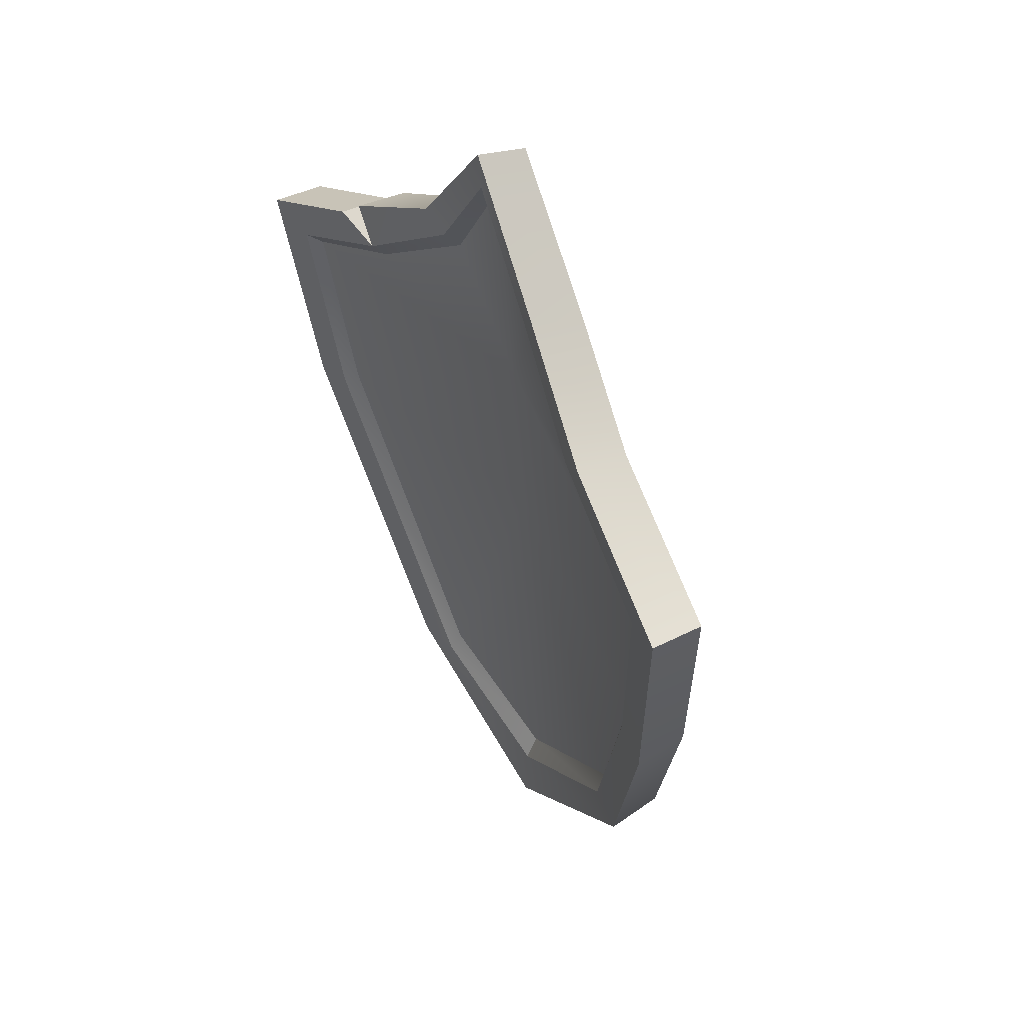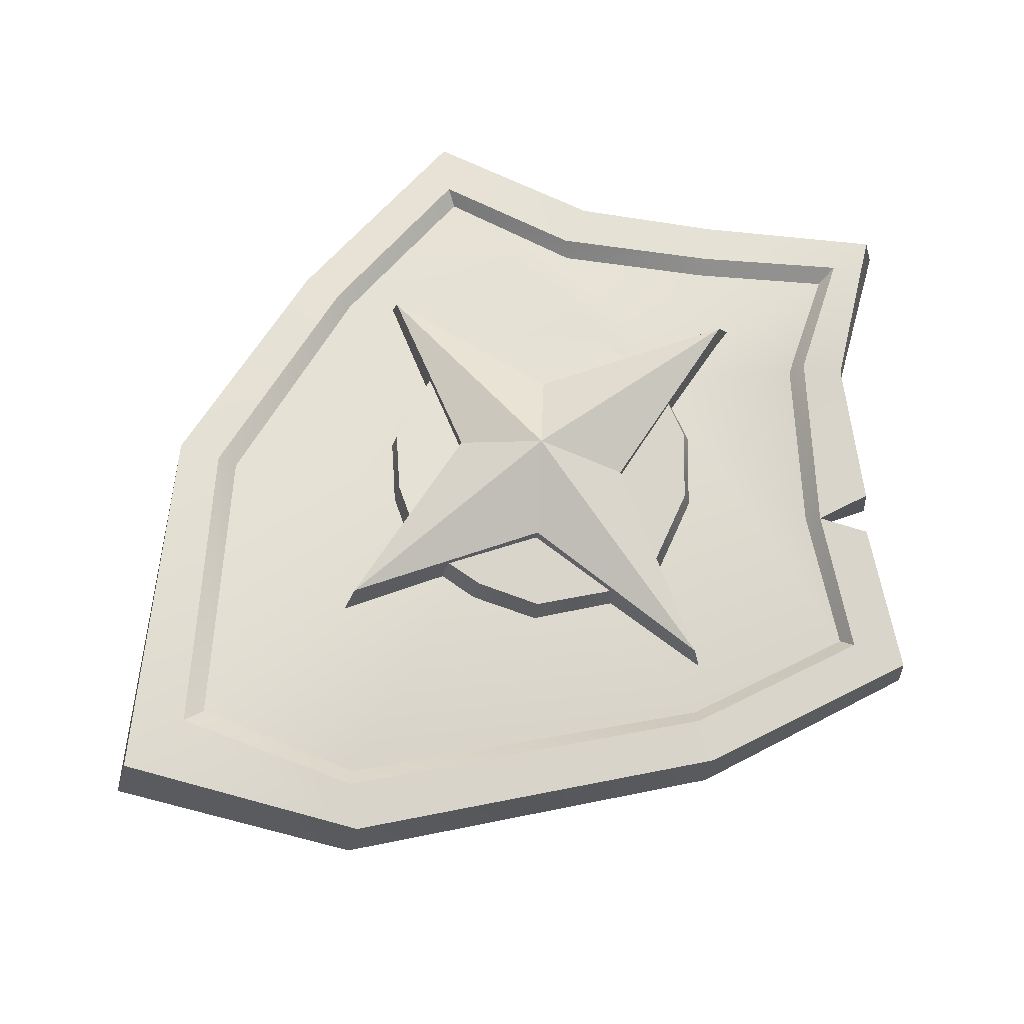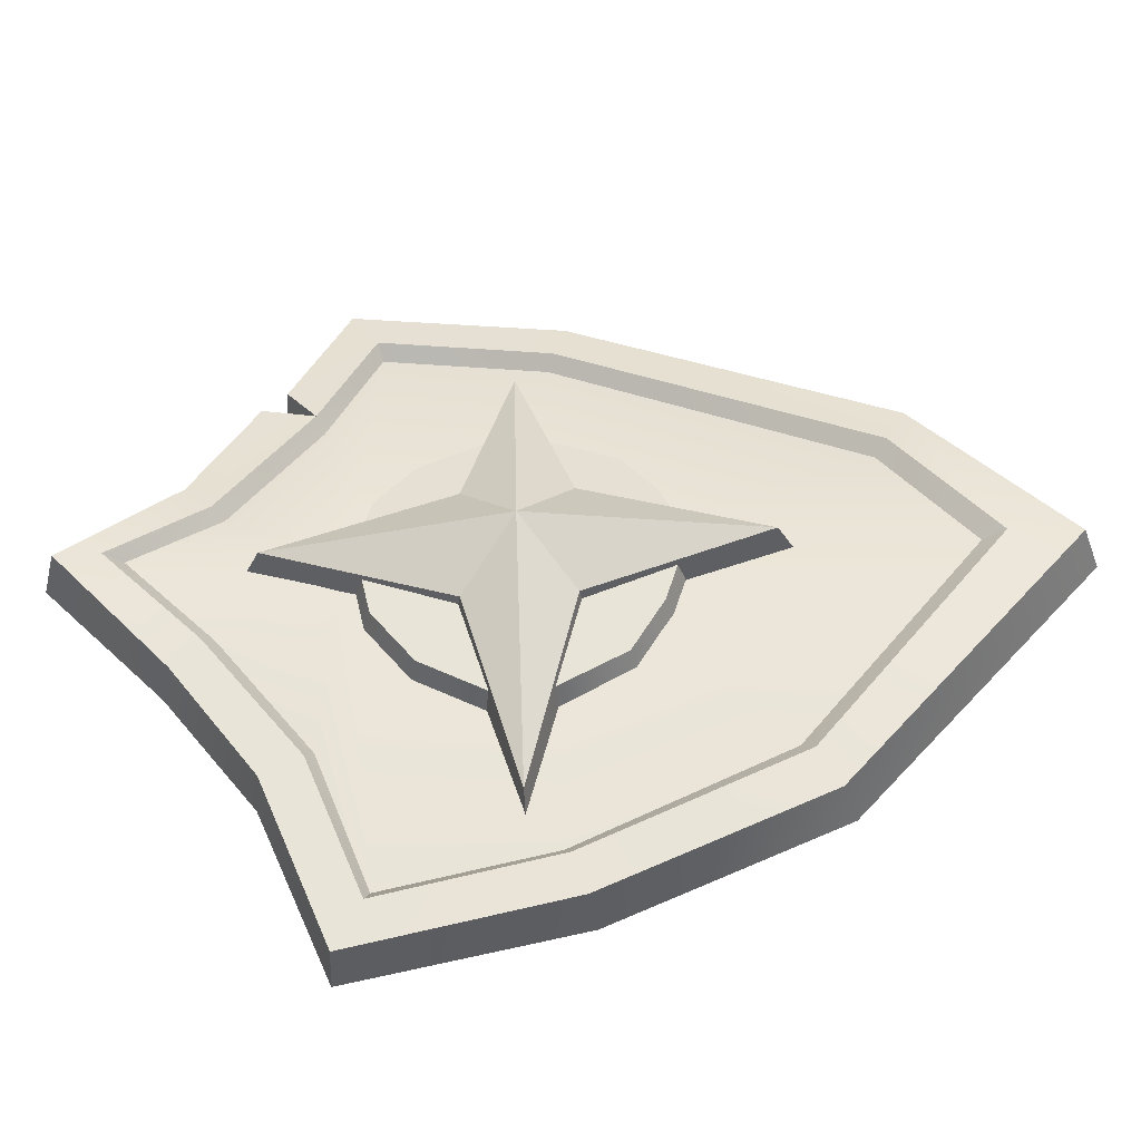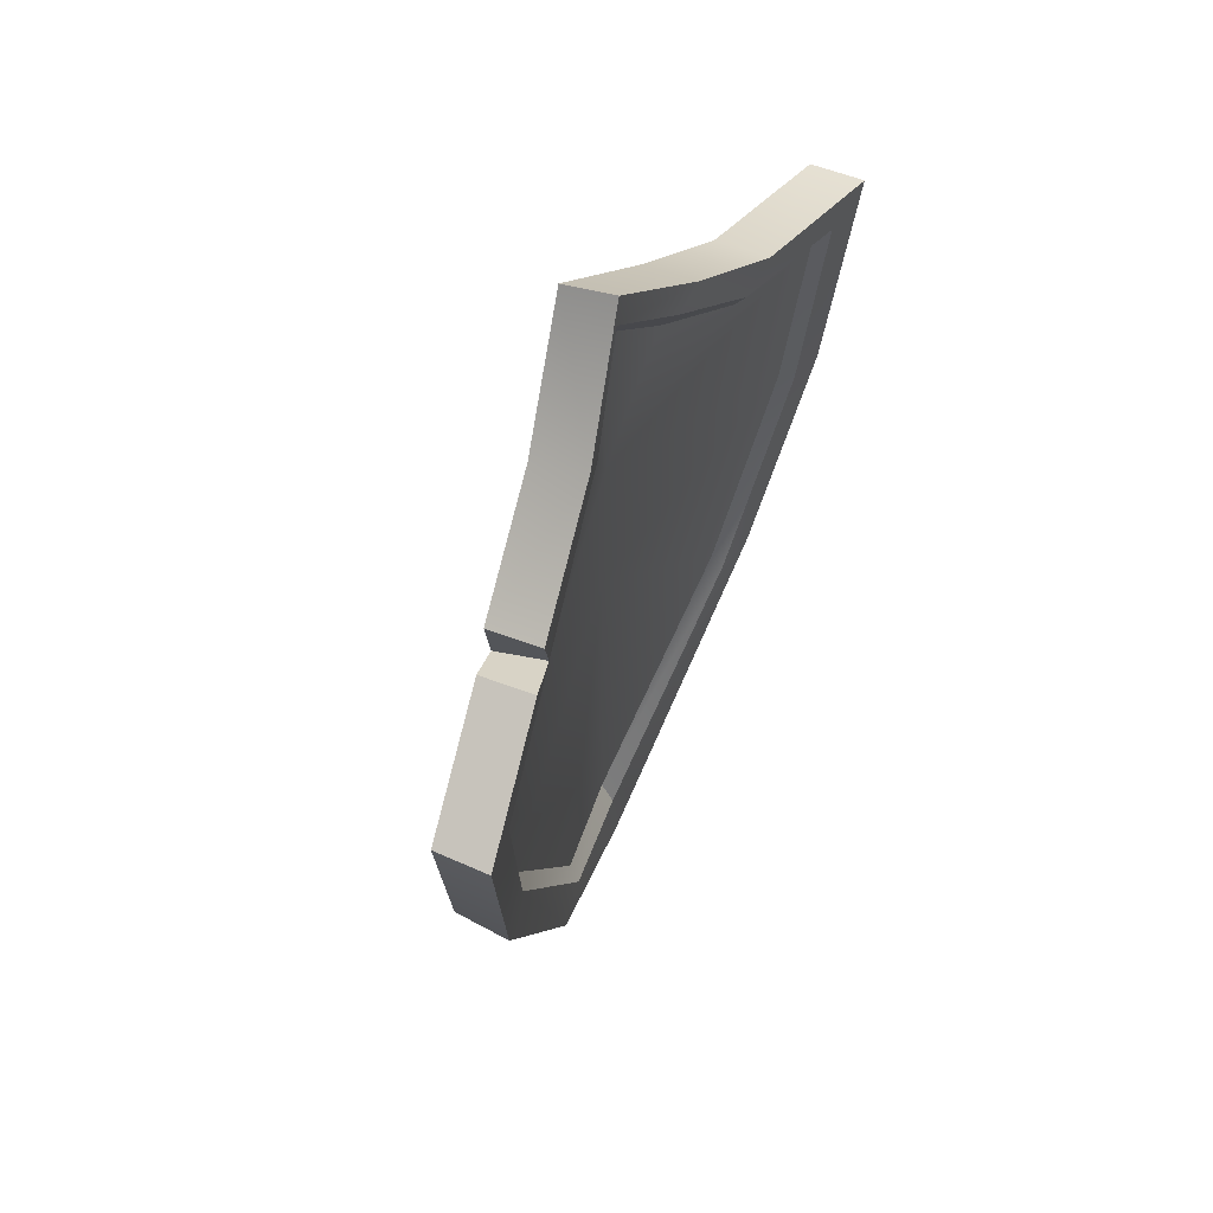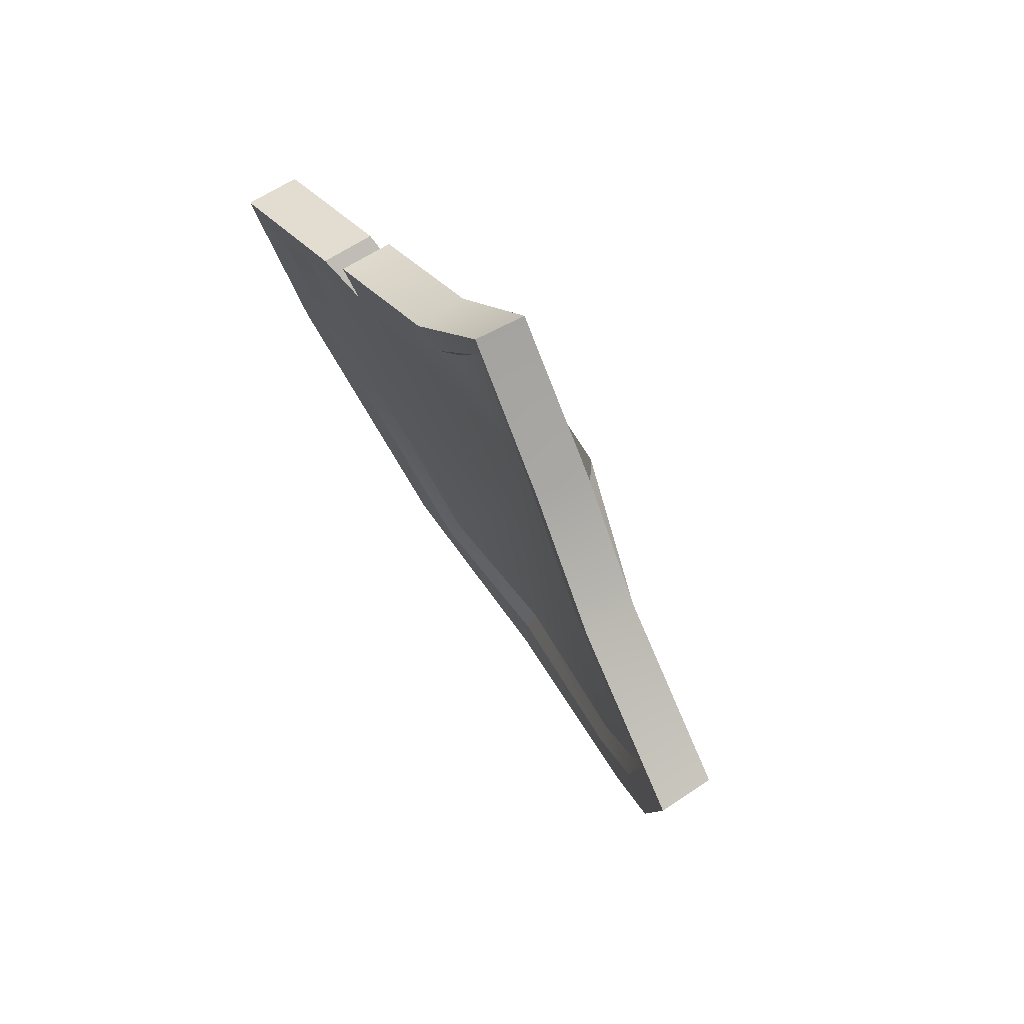
<metadata>
{"format":"obj","ext":"obj","renderer":"f3d","projection":"perspective","resolution":1024,"background":"white","views":[{"elev":48.1,"azim":-122.8,"up":"+Y"},{"elev":70.6,"azim":49.5,"up":"+Z"},{"elev":46.6,"azim":-94.0,"up":"+Z"},{"elev":57.3,"azim":112.9,"up":"+Y"},{"elev":72.8,"azim":-125.2,"up":"+Y"}]}
</metadata>
<code>
g meger3d_Char_sundries_C1_1
v 0.3062 0.1539 -0.02765
v 0.007123 0.1896 0.01161
v 0.1976 0.2085 -0.0145
v 0.2704 0.001567 -0.01782
v -0.0003069 0.01064 0.0183
v 0.1122 -0.2784 0.00606
v -0.01505 -0.3486 0.02739
v 0.0796 0.2944 -0.0005371
v 0.03037 0.3781 0.004977
v -0.1974 -0.1727 -0.01022
v -0.2671 0.02308 -0.03934
v -0.05556 0.2998 -0.005951
v -0.2898 0.1778 -0.05152
v -0.1632 0.2198 -0.02882
v 0.2807 -0.003857 -0.004309
v 0.3165 -0.01773 -0.008742
v 0.1575 -0.3103 0.01528
v 0.1225 -0.2891 0.01915
v 0.3193 0.1579 -0.01507
v 0.3628 0.1815 -0.02185
v 0.2461 0.2415 -0.007877
v 0.2085 0.2152 -0.001826
v -0.01638 -0.3685 0.04066
v -0.01892 -0.4352 0.03744
v 0.2201 0.2643 -0.003011
v 0.08609 0.3052 0.01188
v 0.113 0.3294 0.007373
v 0.03057 0.396 0.01788
v 0.03234 0.4384 0.016
v 0.1144 -0.3196 -0.02749
v 0.1581 -0.3248 -0.03346
v 0.2801 -0.01428 -0.05267
v 0.3192 -0.02589 -0.05793
v 0.3185 0.1672 -0.0639
v 0.3657 0.1836 -0.07135
v 0.2473 0.246 -0.05721
v 0.2064 0.2273 -0.04853
v -0.01768 -0.4525 -0.01083
v -0.01553 -0.3957 -0.007613
v 0.1104 0.3402 -0.04162
v 0.08689 0.324 -0.03732
v 0.2217 0.2694 -0.05241
v 0.03318 0.4139 -0.02947
v 0.03472 0.4501 -0.03175
v 0.2085 0.2152 -0.001826
v 0.1976 0.2085 -0.0145
v 0.08609 0.3052 0.01188
v 0.0796 0.2944 -0.0005371
v 0.3062 0.1539 -0.02765
v 0.3193 0.1579 -0.01507
v 0.03037 0.3781 0.004977
v 0.03057 0.396 0.01788
v 0.3193 0.1579 -0.01507
v 0.2807 -0.003857 -0.004309
v 0.2704 0.001567 -0.01782
v 0.3062 0.1539 -0.02765
v 0.1122 -0.2784 0.00606
v 0.1225 -0.2891 0.01915
v -0.01505 -0.3486 0.02739
v -0.01638 -0.3685 0.04066
v 0.2201 0.2643 -0.003011
v 0.113 0.3294 0.007373
v 0.1104 0.3402 -0.04162
v 0.2217 0.2694 -0.05241
v 0.03234 0.4384 0.016
v 0.03472 0.4501 -0.03175
v 0.3628 0.1815 -0.02185
v 0.2461 0.2415 -0.007877
v 0.2473 0.246 -0.05721
v 0.3657 0.1836 -0.07135
v 0.3628 0.1815 -0.02185
v 0.3192 -0.02589 -0.05793
v 0.3165 -0.01773 -0.008742
v 0.3657 0.1836 -0.07135
v 0.1575 -0.3103 0.01528
v 0.1581 -0.3248 -0.03346
v -0.01768 -0.4525 -0.01083
v -0.01892 -0.4352 0.03744
v 0.2801 -0.01428 -0.05267
v 0.1106 -0.3013 -0.0174
v 0.1144 -0.3196 -0.02749
v 0.2707 -0.006645 -0.04095
v 0.3086 0.1591 -0.05107
v 0.3185 0.1672 -0.0639
v -0.015 -0.371 0.003775
v -0.01553 -0.3957 -0.007613
v 0.2064 0.2273 -0.04853
v 0.1983 0.2177 -0.03763
v 0.3086 0.1591 -0.05107
v 0.3185 0.1672 -0.0639
v 0.07972 0.3105 -0.02424
v 0.08689 0.324 -0.03732
v 0.03207 0.3984 -0.01735
v 0.03318 0.4139 -0.02947
v 0.00091 0.0186 -0.004128
v -0.015 -0.371 0.003775
v 0.1106 -0.3013 -0.0174
v 0.2707 -0.006645 -0.04095
v 0.008231 0.1953 -0.01033
v 0.3086 0.1591 -0.05107
v 0.1983 0.2177 -0.03763
v 0.07972 0.3105 -0.02424
v 0.03207 0.3984 -0.01735
v -0.1959 -0.1958 -0.03356
v -0.2663 0.01485 -0.06246
v -0.2899 0.183 -0.07504
v -0.1613 0.229 -0.0519
v -0.05249 0.3158 -0.02954
v 0.06752 0.1654 0.02483
v 0.1129 0.1258 0.01997
v 0.05703 -0.08018 0.03428
v 0.1051 -0.05075 0.02674
v 0.1383 0.01117 0.02013
v 0.1412 0.06523 0.01818
v 0.03188 0.1747 0.02939
v 0.02075 -0.09115 0.03957
v 0.05606 -0.008443 0.04211
v -0.001244 0.0448 0.07583
v 0.2306 0.03428 0.00957
v 0.06012 0.09036 0.03816
v -0.001244 0.0448 0.07583
v 0.00928 0.2626 0.0307
v 0.2306 0.03428 0.00957
v -0.001244 0.0448 0.07583
v 0.06012 0.09036 0.03816
v 0.02075 -0.09115 0.03957
v 0.05703 -0.08018 0.03428
v 0.01666 -0.104 0.007729
v 0.05807 -0.09213 0.001714
v 0.1051 -0.05075 0.02674
v 0.1104 -0.06014 -0.006476
v 0.1464 0.007174 -0.01367
v 0.1383 0.01117 0.02013
v 0.1496 0.06594 -0.01578
v 0.1412 0.06523 0.01818
v 0.1129 0.1258 0.01997
v 0.1188 0.1317 -0.01384
v 0.06948 0.1748 -0.008556
v 0.06752 0.1654 0.02483
v 0.02876 0.185 -0.003335
v 0.03188 0.1747 0.02939
v 0.2306 0.03428 0.00957
v 0.05658 -0.01683 -0.0009405
v 0.05606 -0.008443 0.04211
v 0.2445 0.03218 -0.0285
v 0.2306 0.03428 0.00957
v 0.06012 0.09036 0.03816
v 0.05913 0.09845 -0.005246
v 0.2445 0.03218 -0.0285
v -0.008923 -0.1744 0.04856
v 0.05606 -0.008443 0.04211
v 0.05658 -0.01683 -0.0009405
v -0.008329 -0.1945 0.01364
v -0.008923 -0.1744 0.04856
v -0.001244 0.0448 0.07583
v 0.05606 -0.008443 0.04211
v 0.00928 0.2626 0.0307
v 0.05913 0.09845 -0.005246
v 0.06012 0.09036 0.03816
v 0.00928 0.2626 0.0307
v 0.01144 0.2802 -0.005723
v 0.05913 0.09845 -0.005246
v -0.2096 -0.1826 0.001966
v -0.2458 -0.2009 -0.004748
v -0.3152 0.007555 -0.03404
v -0.2789 0.01854 -0.02672
v -0.3034 0.1828 -0.04
v -0.3443 0.2098 -0.05017
v -0.1891 0.265 -0.02204
v -0.1744 0.2274 -0.01703
v -0.06213 0.3111 0.005944
v -0.08661 0.3373 -0.0006233
v 0.03057 0.396 0.01788
v 0.03234 0.4384 0.016
v -0.01638 -0.3685 0.04066
v -0.01892 -0.4352 0.03744
v -0.2752 0.007944 -0.07491
v -0.2436 -0.2155 -0.05343
v -0.2002 -0.2138 -0.04397
v -0.3146 -0.0005273 -0.08331
v -0.2981 0.1919 -0.0886
v -0.343 0.212 -0.09973
v -0.1861 0.2697 -0.07133
v -0.1561 0.2498 -0.06338
v -0.07927 0.3477 -0.04922
v -0.0575 0.3297 -0.0431
v 0.03318 0.4139 -0.02947
v 0.03472 0.4501 -0.03175
v -0.01553 -0.3957 -0.007613
v -0.01768 -0.4525 -0.01083
v -0.06213 0.3111 0.005944
v -0.1632 0.2198 -0.02882
v -0.1744 0.2274 -0.01703
v -0.05556 0.2998 -0.005951
v -0.2898 0.1778 -0.05152
v -0.3034 0.1828 -0.04
v 0.03037 0.3781 0.004977
v 0.03057 0.396 0.01788
v -0.3034 0.1828 -0.04
v -0.2898 0.1778 -0.05152
v -0.2671 0.02308 -0.03934
v -0.2789 0.01854 -0.02672
v -0.1974 -0.1727 -0.01022
v -0.2096 -0.1826 0.001966
v -0.01505 -0.3486 0.02739
v -0.01638 -0.3685 0.04066
v -0.1891 0.265 -0.02204
v -0.1861 0.2697 -0.07133
v -0.07927 0.3477 -0.04922
v -0.08661 0.3373 -0.0006233
v -0.3443 0.2098 -0.05017
v -0.343 0.212 -0.09973
v 0.03472 0.4501 -0.03175
v 0.03234 0.4384 0.016
v -0.343 0.212 -0.09973
v -0.3443 0.2098 -0.05017
v -0.3146 -0.0005273 -0.08331
v -0.3152 0.007555 -0.03404
v -0.2458 -0.2009 -0.004748
v -0.2436 -0.2155 -0.05343
v -0.01768 -0.4525 -0.01083
v -0.01892 -0.4352 0.03744
v -0.2002 -0.2138 -0.04397
v -0.1959 -0.1958 -0.03356
v -0.2752 0.007944 -0.07491
v -0.2663 0.01485 -0.06246
v -0.2899 0.183 -0.07504
v -0.2981 0.1919 -0.0886
v -0.015 -0.371 0.003775
v -0.01553 -0.3957 -0.007613
v -0.2981 0.1919 -0.0886
v -0.2899 0.183 -0.07504
v -0.1613 0.229 -0.0519
v -0.1561 0.2498 -0.06338
v -0.05249 0.3158 -0.02954
v -0.0575 0.3297 -0.0431
v 0.03207 0.3984 -0.01735
v 0.03318 0.4139 -0.02947
v -0.1038 0.1344 0.01129
v -0.05588 0.1703 0.01989
v -0.0658 -0.07526 0.02936
v -0.1106 -0.04212 0.0181
v -0.1381 0.02223 0.009057
v -0.1366 0.07635 0.007056
v -0.02009 0.1768 0.02731
v -0.03106 -0.08908 0.03749
v -0.05974 -0.003809 0.03747
v -0.2271 0.0526 -0.008761
v -0.001244 0.0448 0.07583
v -0.05557 0.09499 0.03353
v 0.00928 0.2626 0.0307
v -0.001244 0.0448 0.07583
v -0.2271 0.0526 -0.008761
v -0.05557 0.09499 0.03353
v -0.001244 0.0448 0.07583
v -0.03106 -0.08908 0.03749
v -0.02547 -0.1023 0.006041
v -0.0658 -0.07526 0.02936
v -0.06519 -0.08719 -0.003223
v -0.1106 -0.04212 0.0181
v -0.1139 -0.05116 -0.01546
v -0.1438 0.01879 -0.02529
v -0.1381 0.02223 0.009057
v -0.1421 0.07762 -0.02747
v -0.1366 0.07635 0.007056
v -0.1038 0.1344 0.01129
v -0.1065 0.1408 -0.02287
v -0.0544 0.1798 -0.01352
v -0.05588 0.1703 0.01989
v -0.01355 0.1867 -0.005029
v -0.02009 0.1768 0.02731
v -0.2381 0.05149 -0.04783
v -0.2271 0.0526 -0.008761
v -0.05749 -0.01226 -0.005509
v -0.05974 -0.003809 0.03747
v -0.05047 0.1028 -0.009636
v -0.05557 0.09499 0.03353
v -0.2271 0.0526 -0.008761
v -0.2381 0.05149 -0.04783
v -0.05749 -0.01226 -0.005509
v -0.05974 -0.003809 0.03747
v -0.008923 -0.1744 0.04856
v -0.008329 -0.1945 0.01364
v -0.008923 -0.1744 0.04856
v -0.05974 -0.003809 0.03747
v -0.001244 0.0448 0.07583
v 0.01144 0.2802 -0.005723
v 0.00928 0.2626 0.0307
v -0.05047 0.1028 -0.009636
v -0.05557 0.09499 0.03353
v -0.05047 0.1028 -0.009636
v 0.00928 0.2626 0.0307
v 0.2461 0.2415 -0.007877
v 0.2085 0.2152 -0.001826
v 0.2064 0.2273 -0.04853
v 0.2473 0.246 -0.05721
v 0.2201 0.2643 -0.003011
v 0.2064 0.2273 -0.04853
v 0.2085 0.2152 -0.001826
v 0.2217 0.2694 -0.05241
g meger3d_Char_sundries_C1_1_0
f 3 2 1
f 4 1 2
f 2 5 4
f 5 6 4
f 7 6 5
f 3 8 2
f 9 2 8
f 10 7 5
f 11 10 5
f 11 5 2
f 2 9 12
f 2 13 11
f 2 14 13
f 12 14 2
f 17 16 15
f 15 18 17
f 19 15 16
f 16 20 19
f 19 20 21
f 21 22 19
f 17 18 23
f 23 24 17
f 26 22 25
f 25 27 26
f 26 27 28
f 29 28 27
f 32 31 30
f 32 33 31
f 33 32 34
f 33 34 35
f 36 35 34
f 34 37 36
f 30 31 38
f 38 39 30
f 37 41 40
f 40 42 37
f 43 40 41
f 40 43 44
f 47 46 45
f 47 48 46
f 45 46 49
f 49 50 45
f 48 47 51
f 52 51 47
f 55 54 53
f 53 56 55
f 54 55 57
f 57 58 54
f 58 57 59
f 59 60 58
f 63 62 61
f 61 64 63
f 65 62 63
f 63 66 65
f 69 68 67
f 67 70 69
f 73 72 71
f 72 74 71
f 72 73 75
f 75 76 72
f 77 76 75
f 78 77 75
f 81 80 79
f 82 79 80
f 79 82 83
f 83 84 79
f 85 80 81
f 86 85 81
f 89 88 87
f 87 90 89
f 87 88 91
f 91 92 87
f 92 91 93
f 93 94 92
f 97 96 95
f 95 98 97
f 98 95 99
f 99 100 98
f 100 99 101
f 101 99 102
f 99 103 102
f 95 96 104
f 104 105 95
f 99 95 105
f 105 106 99
f 99 106 107
f 103 99 108
f 99 107 108
f 111 110 109
f 111 112 110
f 110 112 113
f 113 114 110
f 111 109 115
f 115 116 111
f 119 118 117
f 122 121 120
f 125 124 123
f 128 127 126
f 128 129 127
f 127 129 130
f 129 131 130
f 130 131 132
f 132 133 130
f 133 132 134
f 134 135 133
f 136 135 134
f 134 137 136
f 136 137 138
f 138 139 136
f 139 138 140
f 140 141 139
f 144 143 142
f 143 145 142
f 148 147 146
f 146 149 148
f 152 151 150
f 150 153 152
f 156 155 154
f 159 158 157
f 162 161 160
f 165 164 163
f 163 166 165
f 166 167 165
f 165 167 168
f 169 168 167
f 167 170 169
f 171 169 170
f 171 172 169
f 172 171 173
f 172 173 174
f 175 163 164
f 164 176 175
f 179 178 177
f 180 177 178
f 177 180 181
f 182 181 180
f 181 182 183
f 183 184 181
f 184 183 185
f 185 186 184
f 187 186 185
f 185 188 187
f 178 179 189
f 178 189 190
f 193 192 191
f 194 191 192
f 195 192 193
f 193 196 195
f 197 191 194
f 191 197 198
f 201 200 199
f 199 202 201
f 203 201 202
f 202 204 203
f 205 203 204
f 204 206 205
f 209 208 207
f 207 210 209
f 211 207 208
f 208 212 211
f 213 209 210
f 210 214 213
f 217 216 215
f 216 217 218
f 219 218 217
f 217 220 219
f 221 219 220
f 219 221 222
f 225 224 223
f 224 225 226
f 227 226 225
f 225 228 227
f 229 223 224
f 223 229 230
f 233 232 231
f 231 234 233
f 235 233 234
f 234 236 235
f 237 235 236
f 236 238 237
f 241 240 239
f 239 242 241
f 243 242 239
f 239 244 243
f 245 240 241
f 241 246 245
f 249 248 247
f 252 251 250
f 255 254 253
f 258 257 256
f 259 257 258
f 260 259 258
f 259 260 261
f 262 261 260
f 260 263 262
f 264 262 263
f 263 265 264
f 266 264 265
f 267 264 266
f 268 267 266
f 266 269 268
f 270 268 269
f 269 271 270
f 274 273 272
f 273 274 275
f 278 277 276
f 276 279 278
f 282 281 280
f 280 283 282
f 286 285 284
f 289 288 287
f 292 291 290
f 295 294 293
f 293 296 295
f 299 298 297
f 298 300 297

</code>
